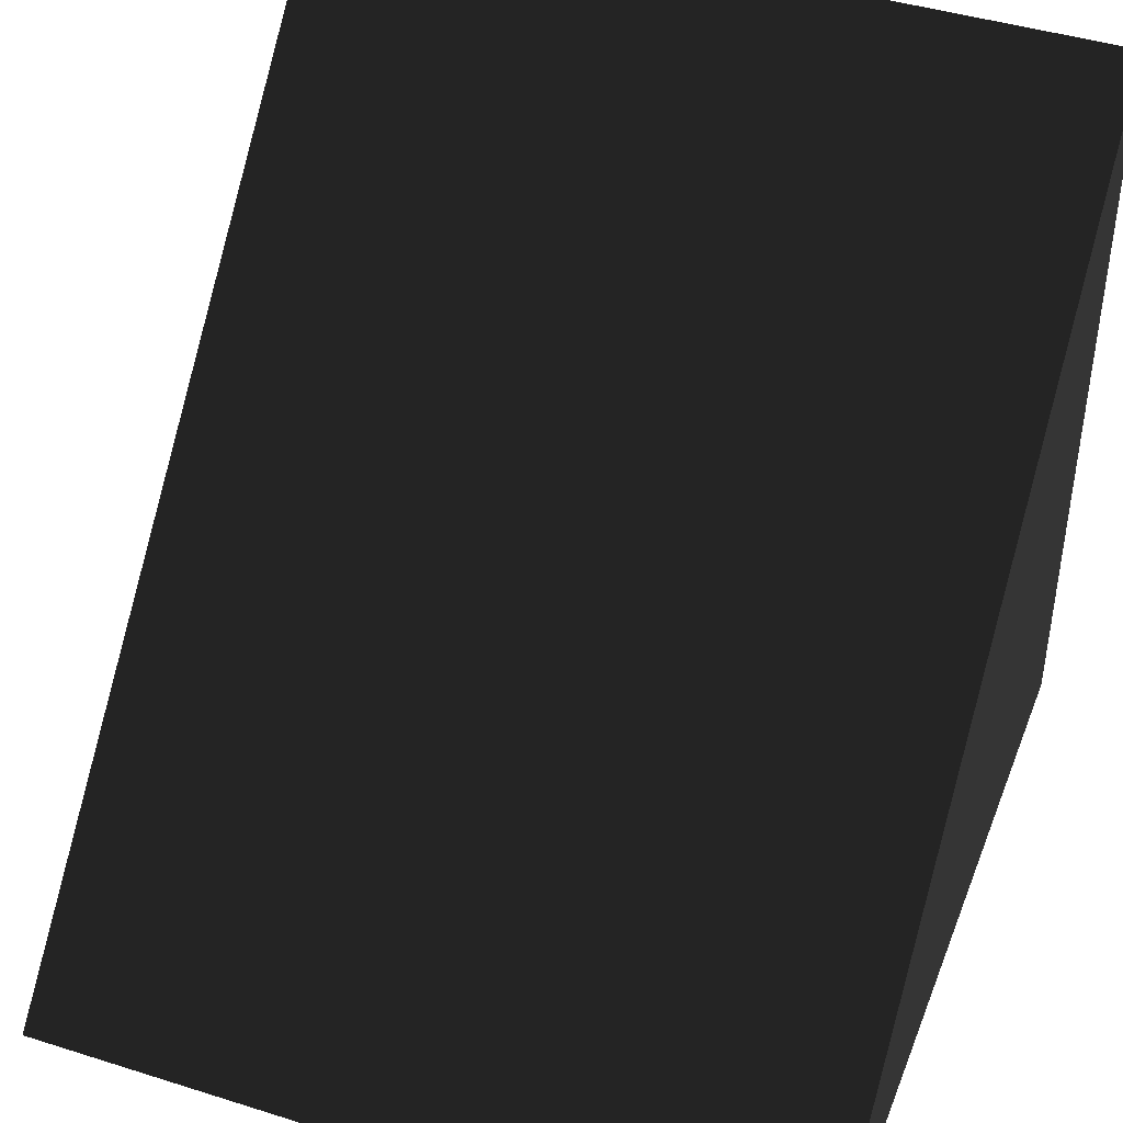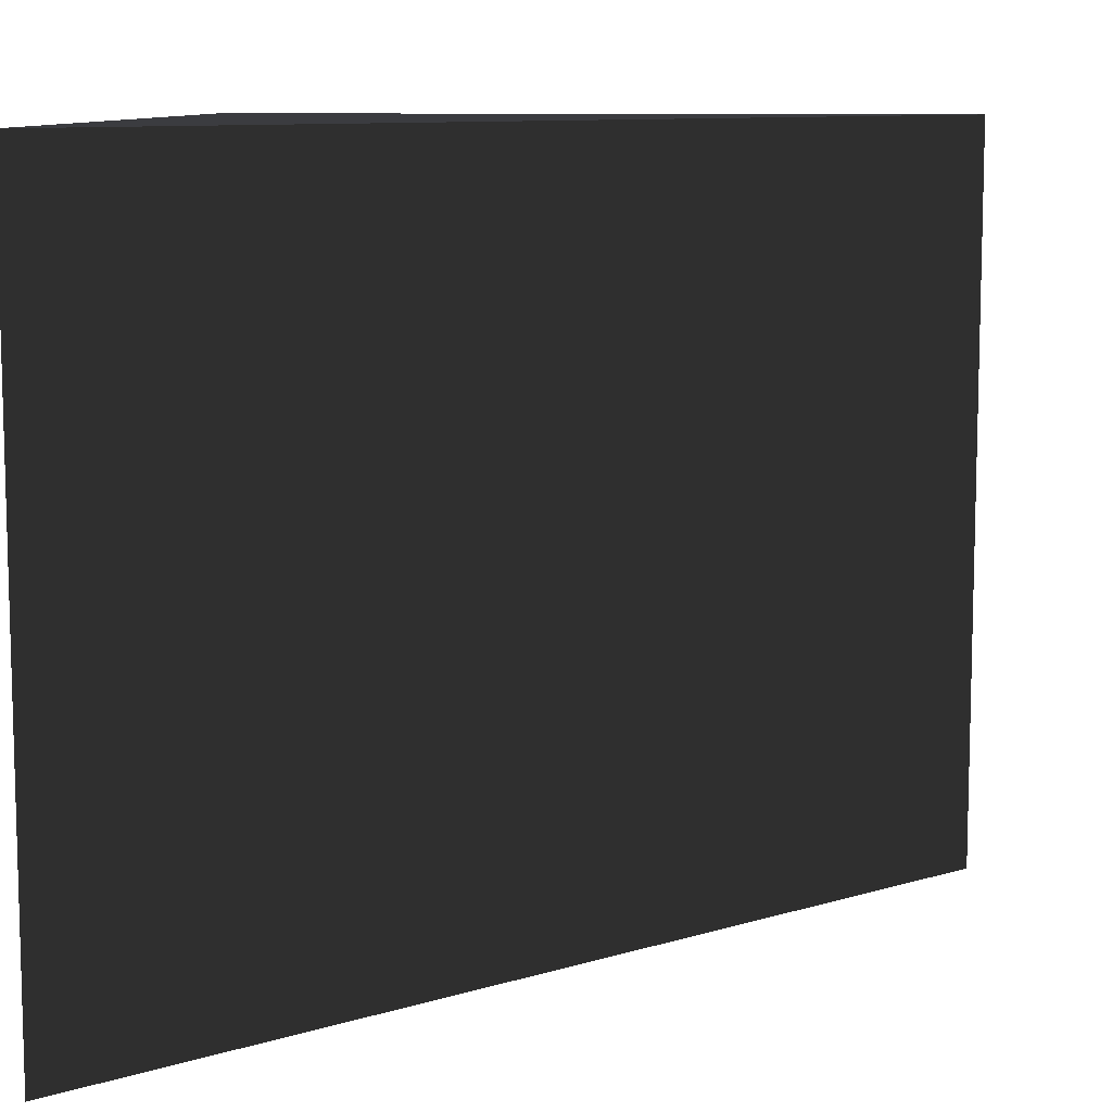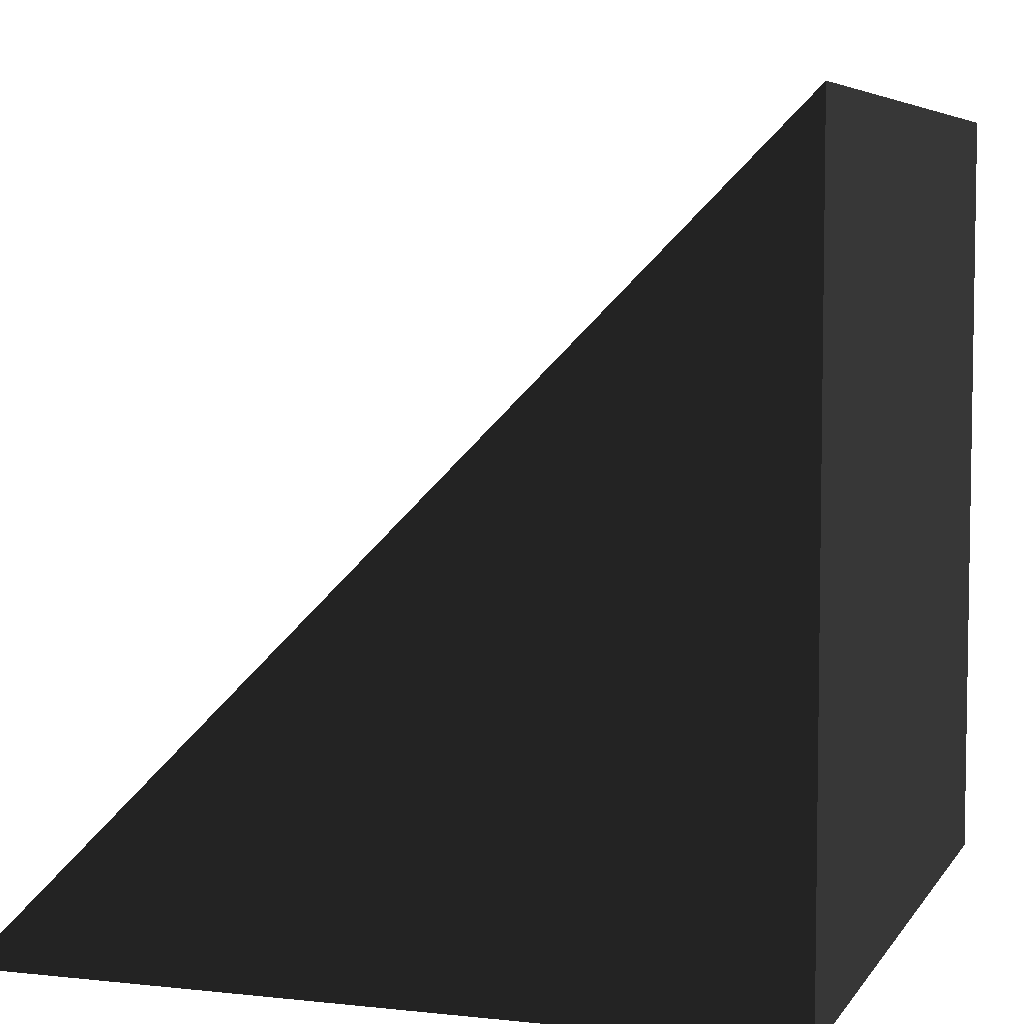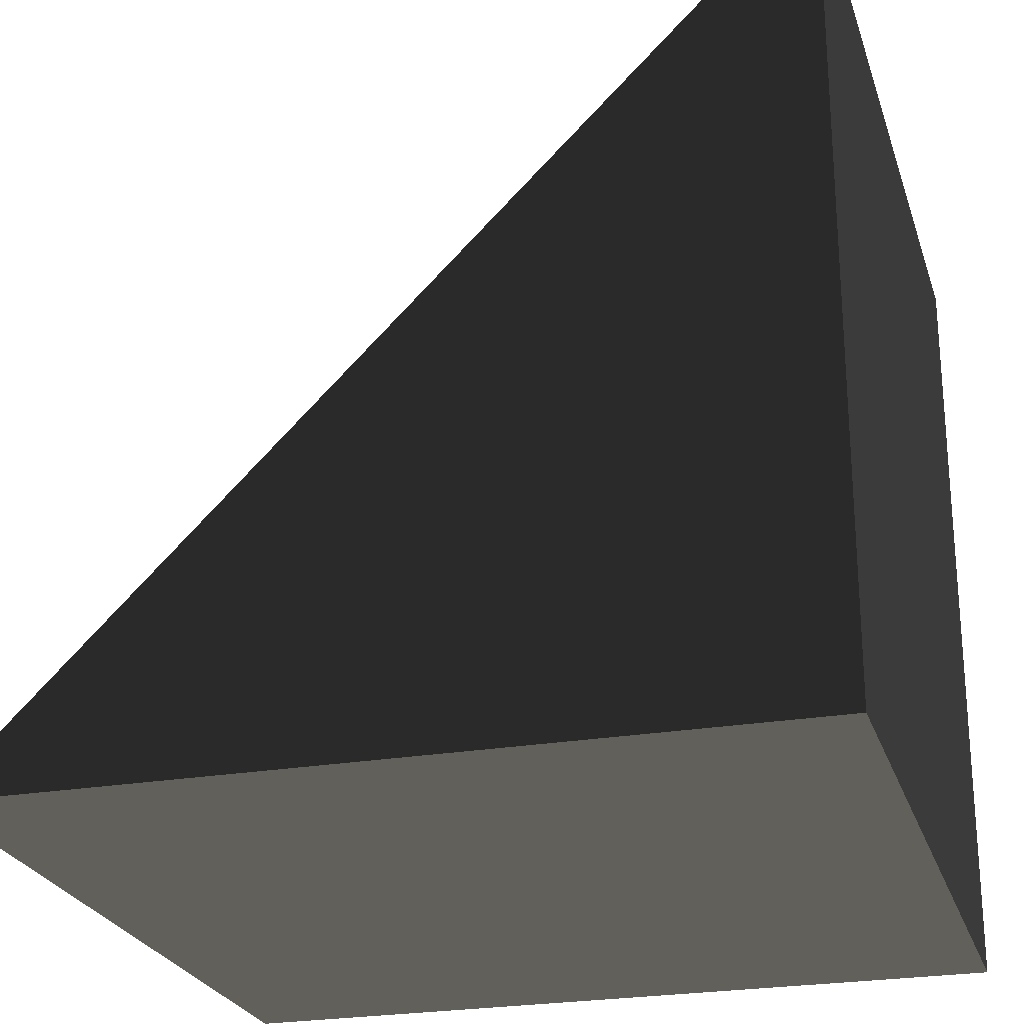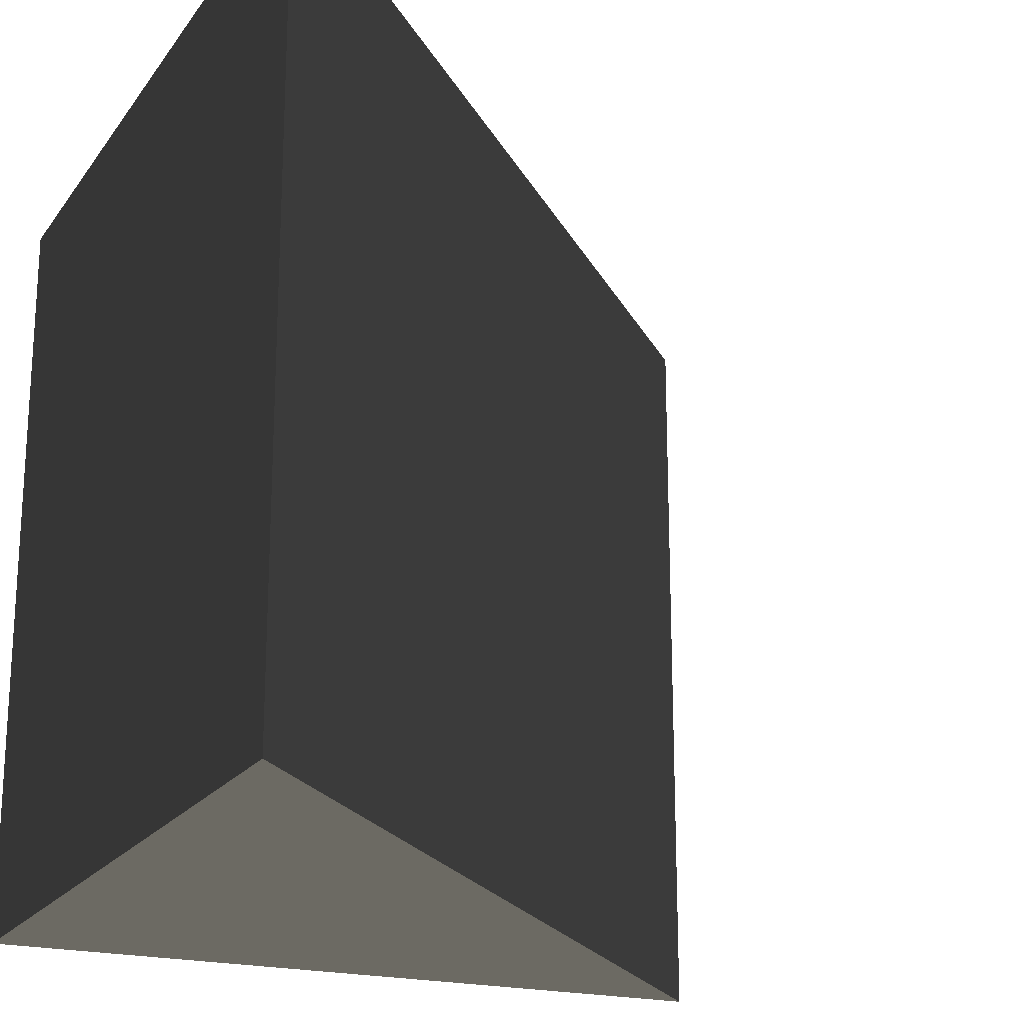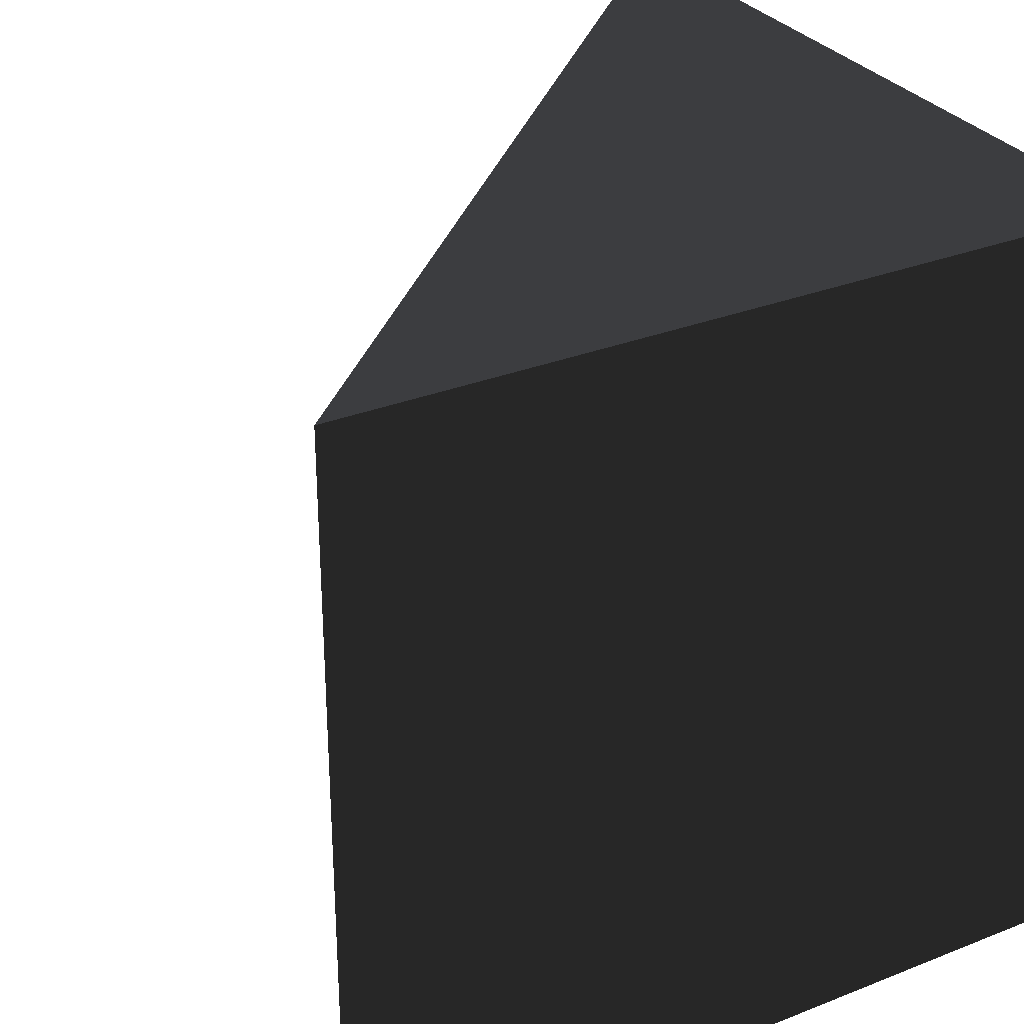
<metadata>
{"format":"obj","ext":"obj","renderer":"f3d","projection":"perspective","resolution":1024,"background":"white","views":[{"elev":43.1,"azim":110.5,"up":"+Y"},{"elev":9.6,"azim":96.2,"up":"+Z"},{"elev":5.8,"azim":-161.5,"up":"+Y"},{"elev":-24.8,"azim":-164.1,"up":"+Y"},{"elev":-20.4,"azim":64.8,"up":"+Z"},{"elev":30.7,"azim":-119.7,"up":"+Z"}]}
</metadata>
<code>
g Wall-wood-Slab-04
v 0 0 0
v 1 0 0
v 0 1 0
v 1 0 0
v 0 1 0
v 0 1 0
v 1 0 0
v 1 0 1
v 0 1 0
v 0 1 1
v 1 0 1
v 0 0 1
v 0 1 1
v 0 0 1
v 0 1 1
v 0 1 1
v 0 0 1
v 0 0 0
v 0 1 1
v 0 1 0
v 0 1 0
v 0 1 0
v 0 1 1
v 0 1 1
v 0 0 1
v 1 0 1
v 0 0 0
v 1 0 0
f 2 1 3
f 5 4 6
f 8 7 9
f 10 8 9
f 12 11 13
f 15 14 16
f 18 17 19
f 20 18 19
f 22 21 23
f 24 22 23
f 26 25 27
f 28 26 27

</code>
